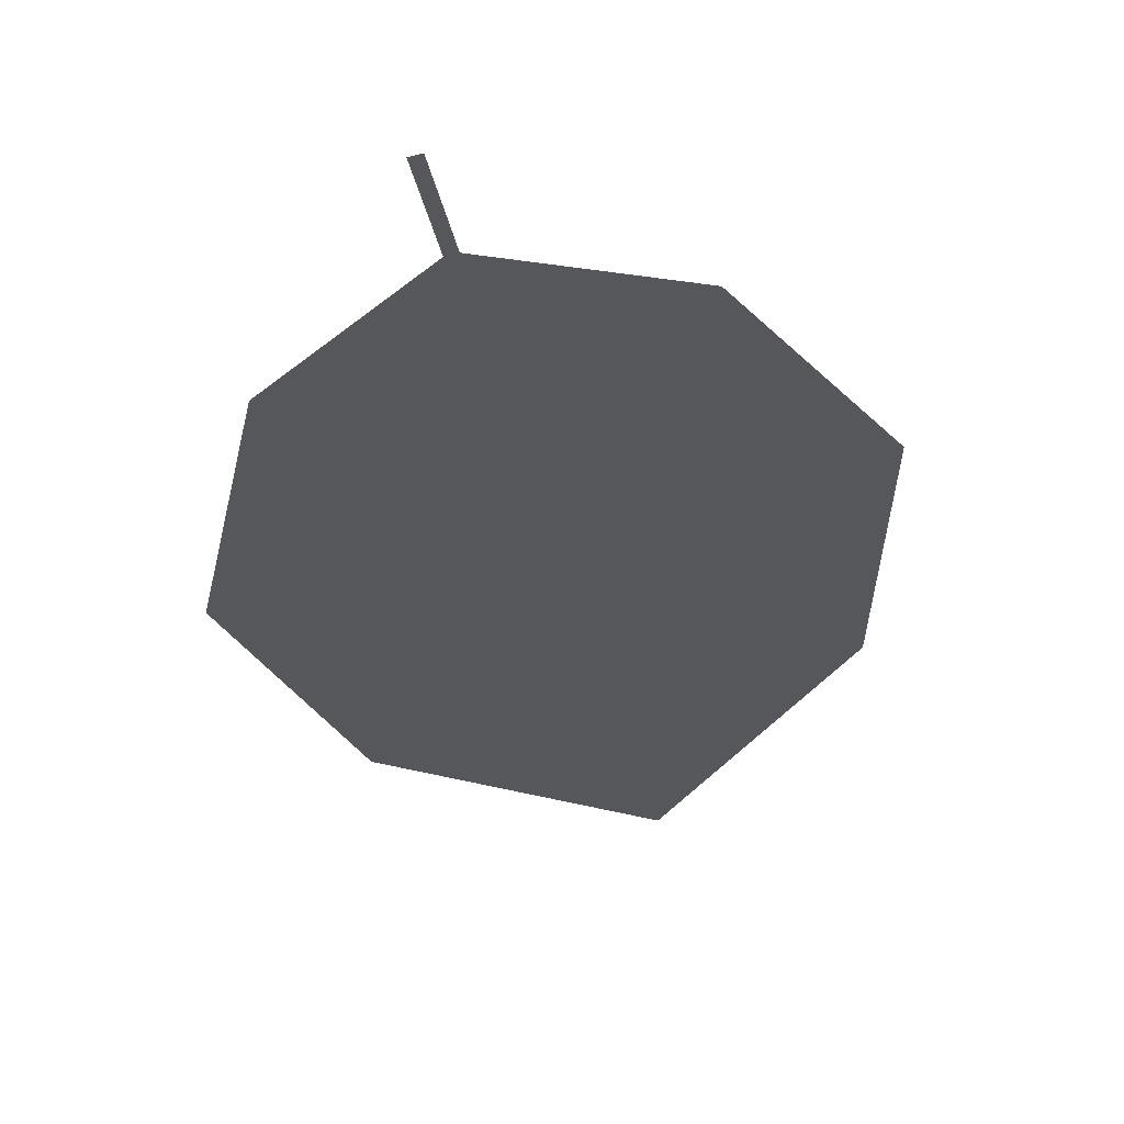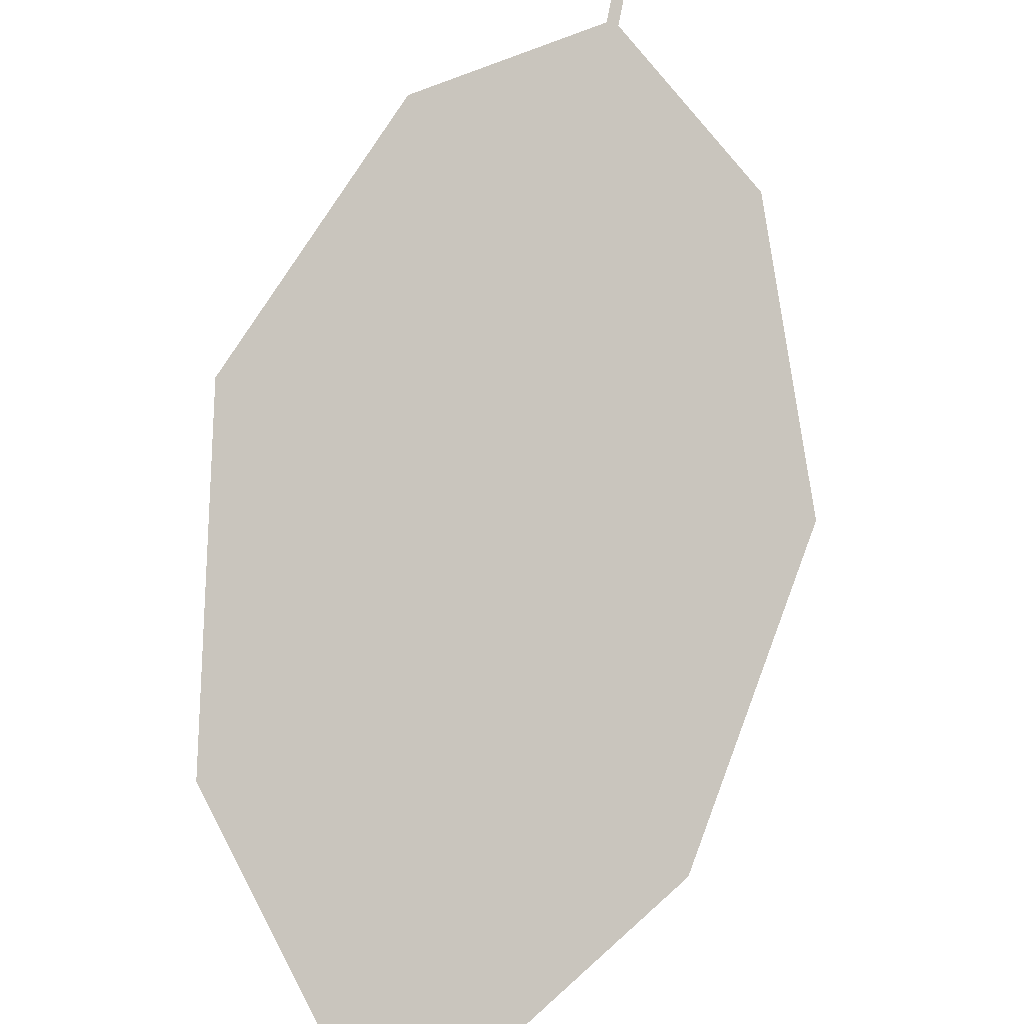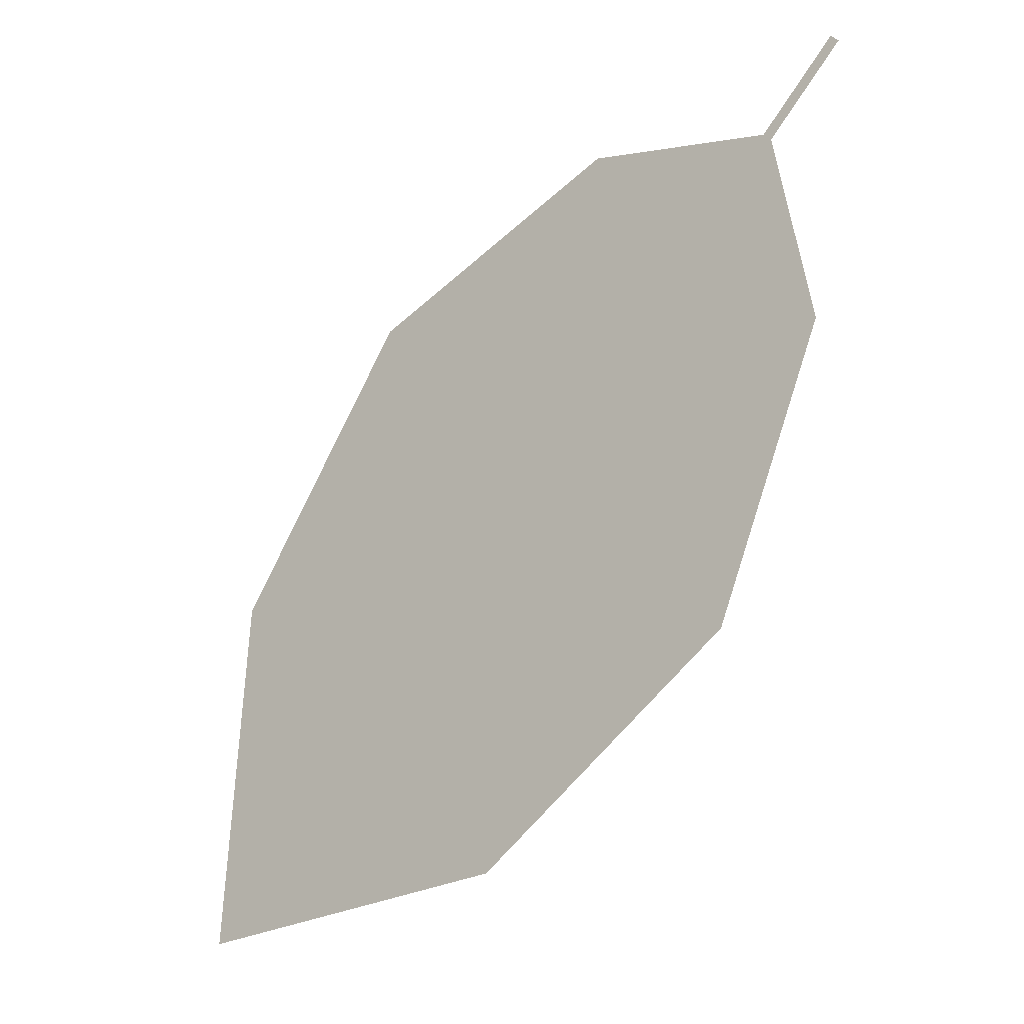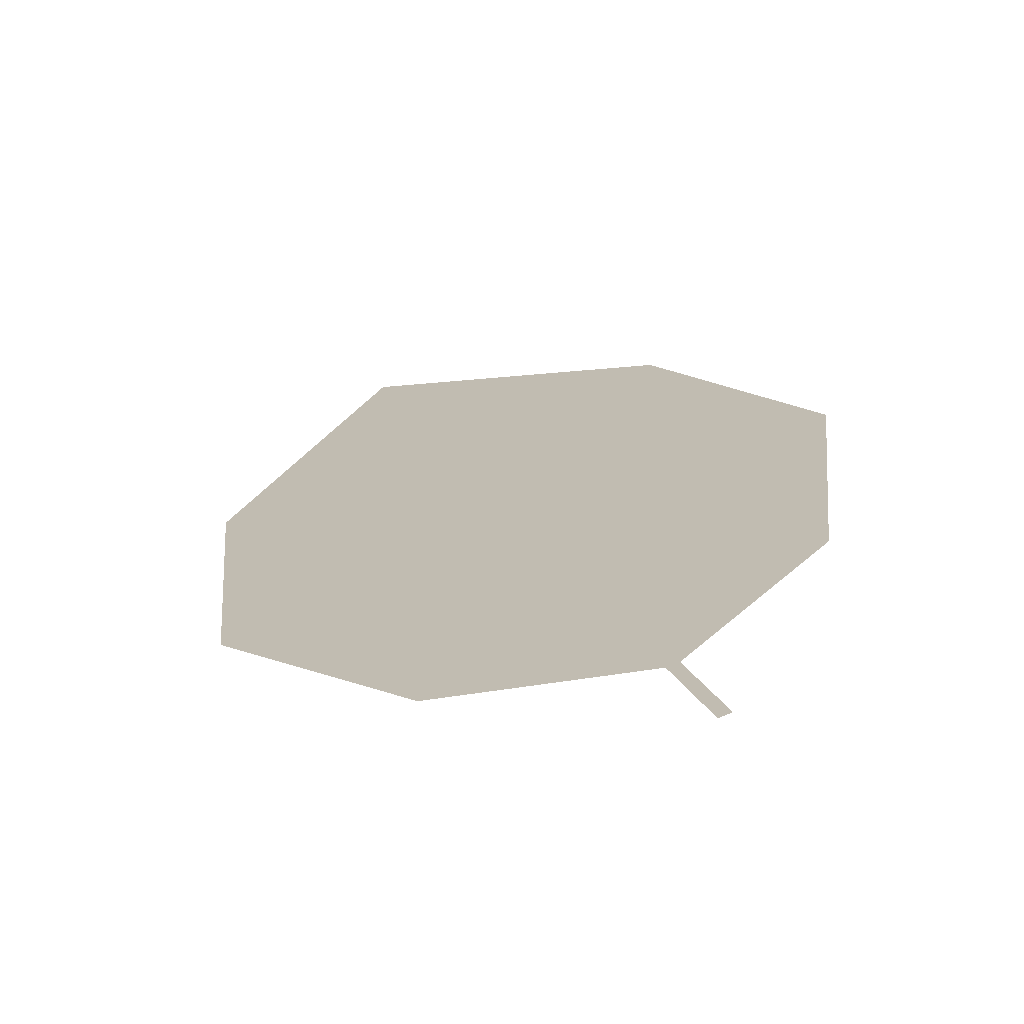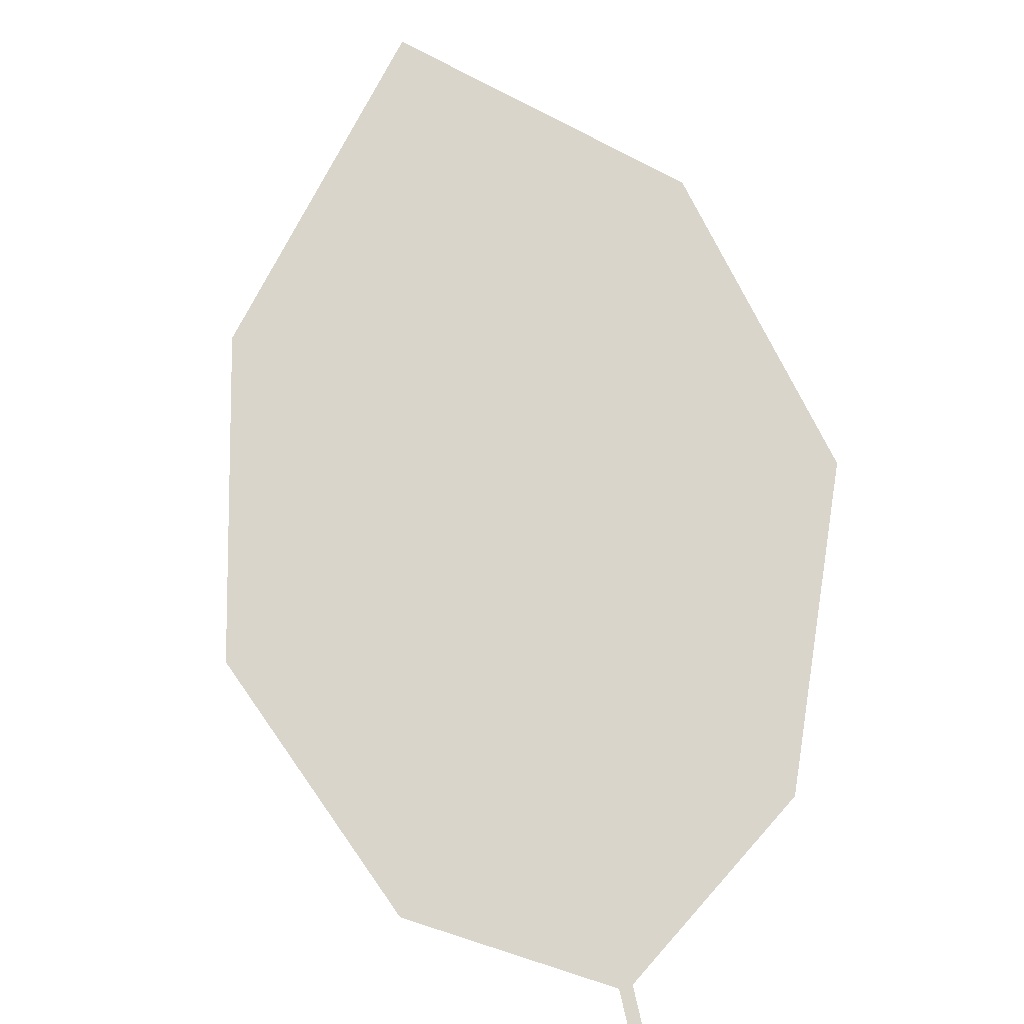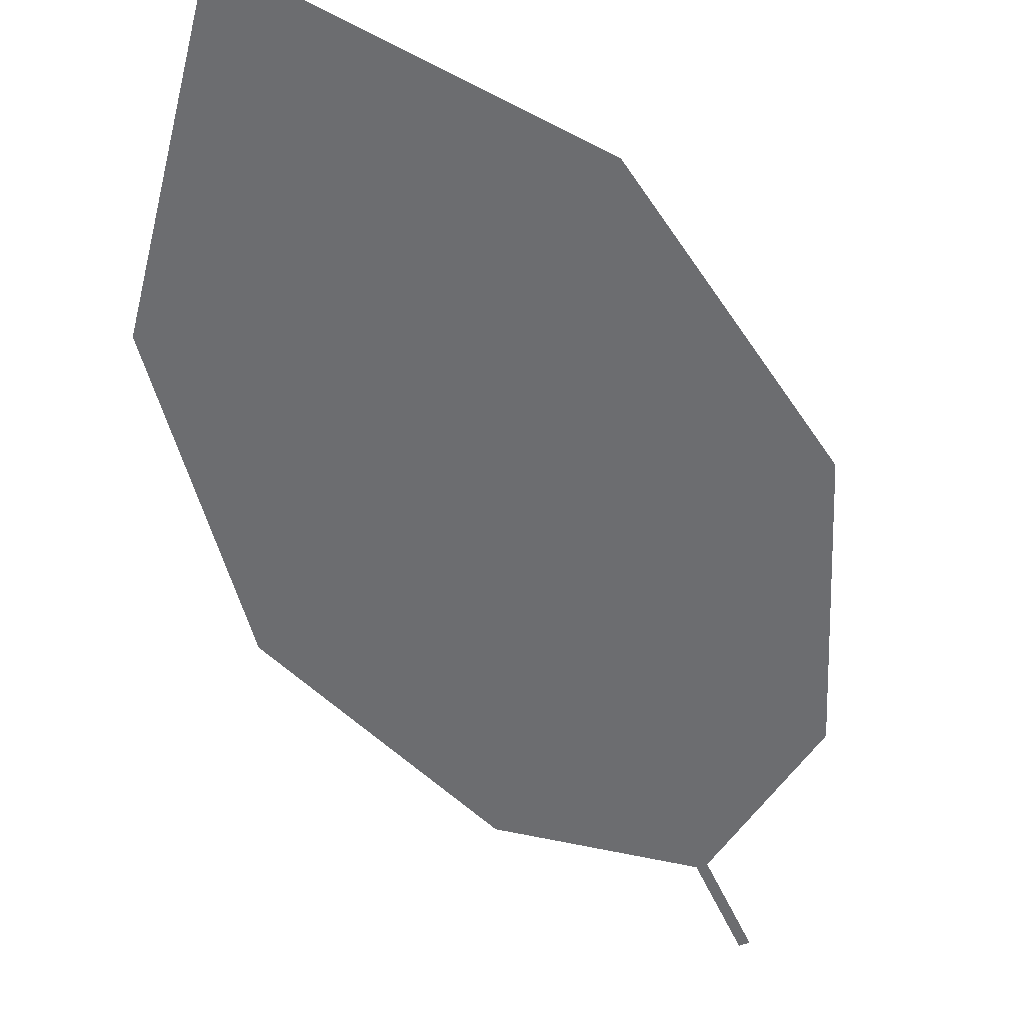
<metadata>
{"format":"obj","ext":"obj","renderer":"f3d","projection":"perspective","resolution":1024,"background":"white","views":[{"elev":-10.2,"azim":-133.2,"up":"+Z"},{"elev":-78.8,"azim":-155.0,"up":"+Z"},{"elev":-10.0,"azim":-122.5,"up":"+Y"},{"elev":31.7,"azim":-158.3,"up":"+Z"},{"elev":74.9,"azim":-154.9,"up":"+Z"},{"elev":-75.1,"azim":62.4,"up":"+Z"}]}
</metadata>
<code>
o Leaves.042_leaves.042
v -0.03009 0.1855 1.379
v -0.02146 0.1741 1.375
v -0.02898 0.1865 1.379
v -0.02035 0.175 1.375
v 0.004392 0.1774 1.366
v 0.05742 0.119 1.34
v 0.01299 0.08075 1.353
v 0.05678 0.07114 1.336
v 0.03708 0.1582 1.352
v -0.01846 0.1104 1.368
v -0.02893 0.1487 1.375
f 1 2 4 3
f 6 9 5 4
f 7 6 4 2
f 7 8 6
f 2 11 10 7

</code>
